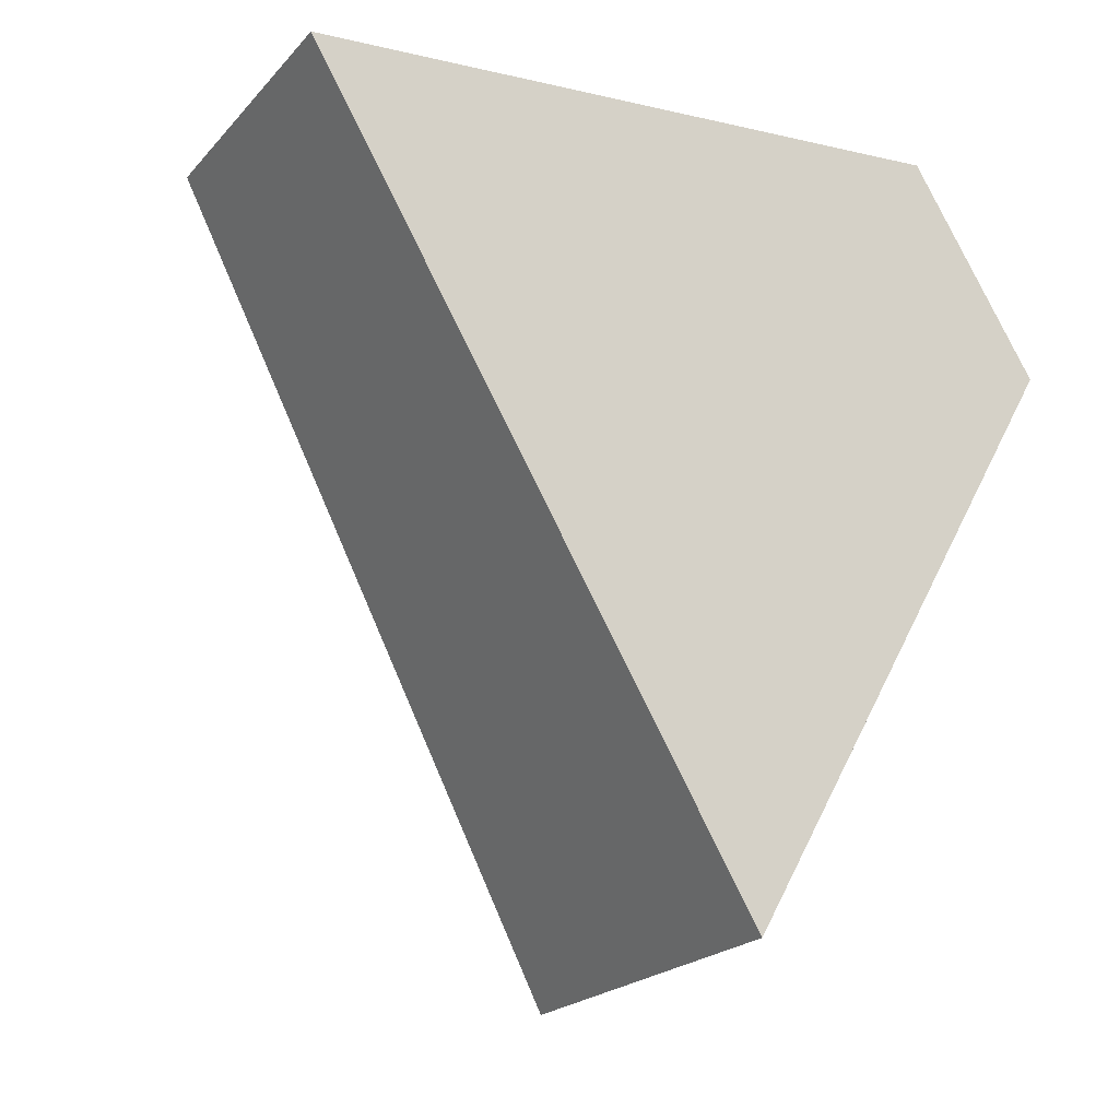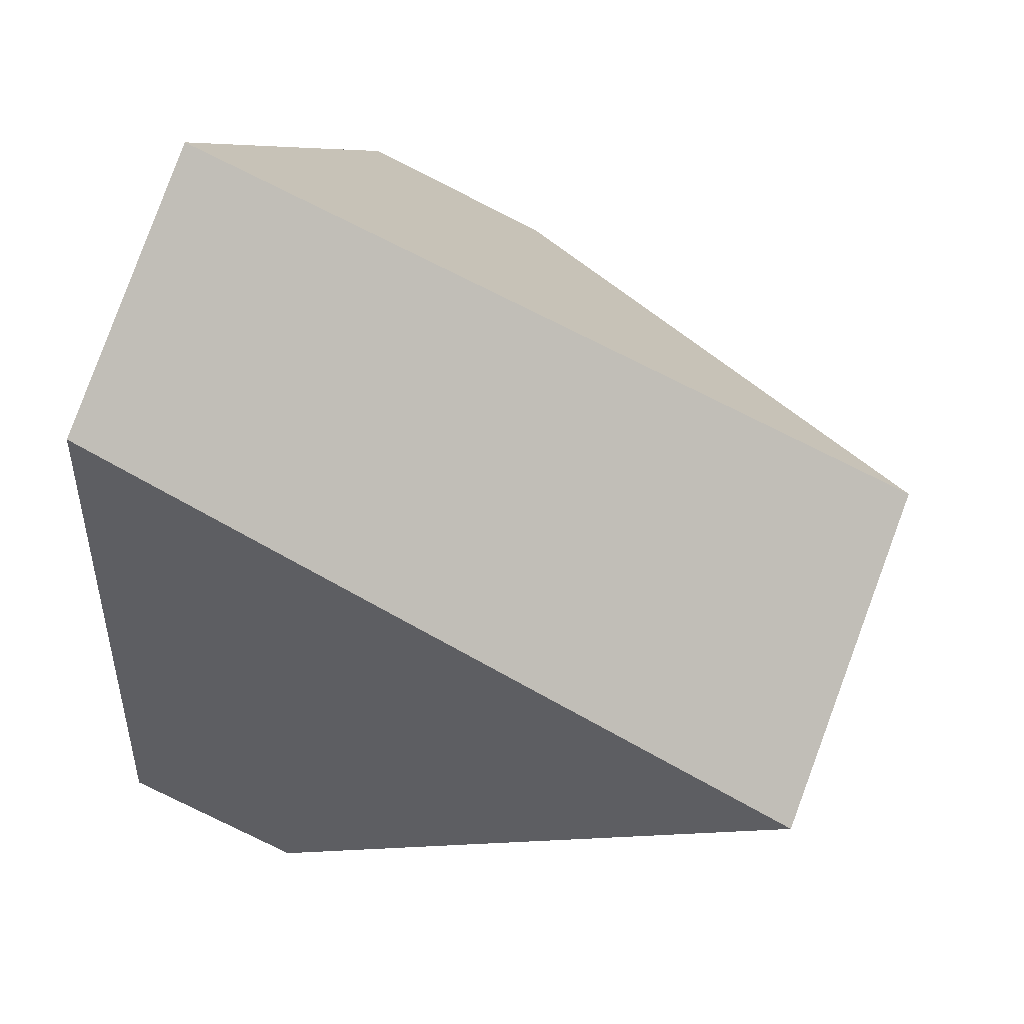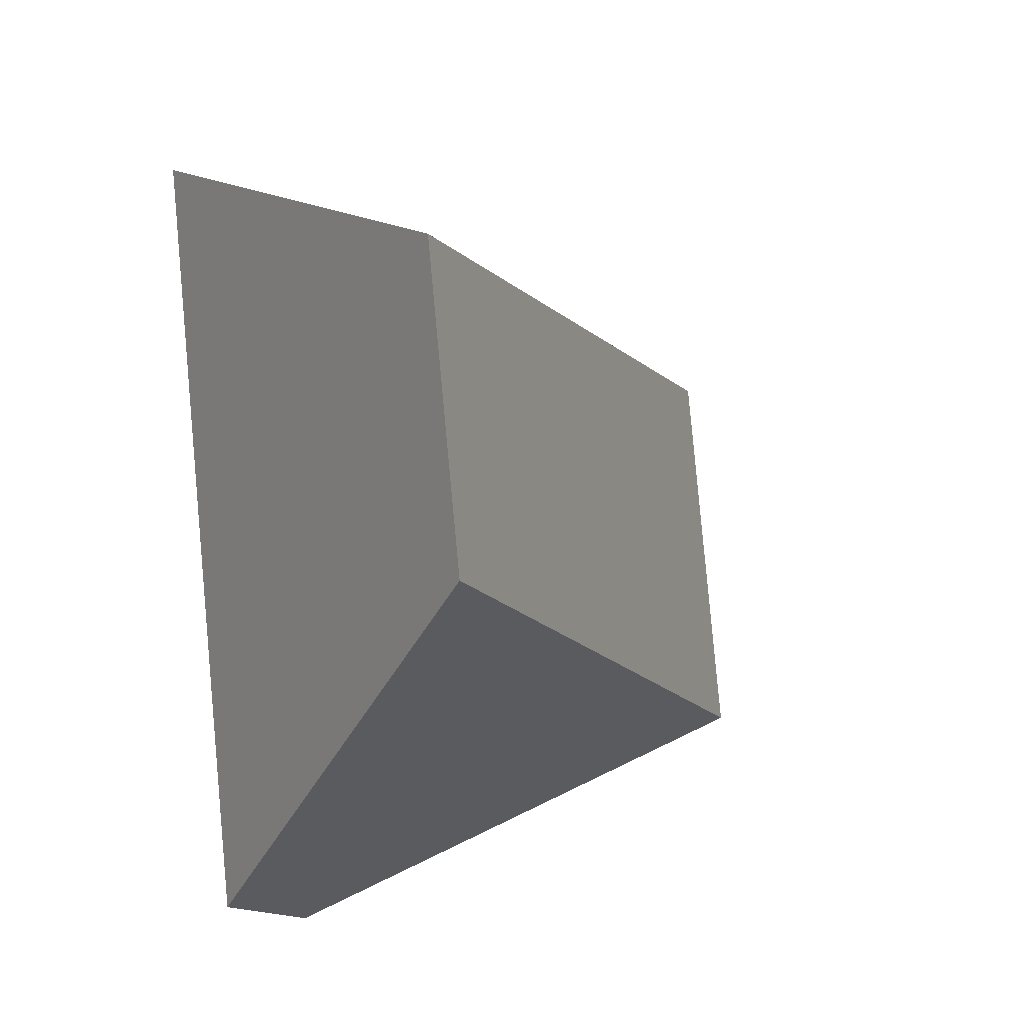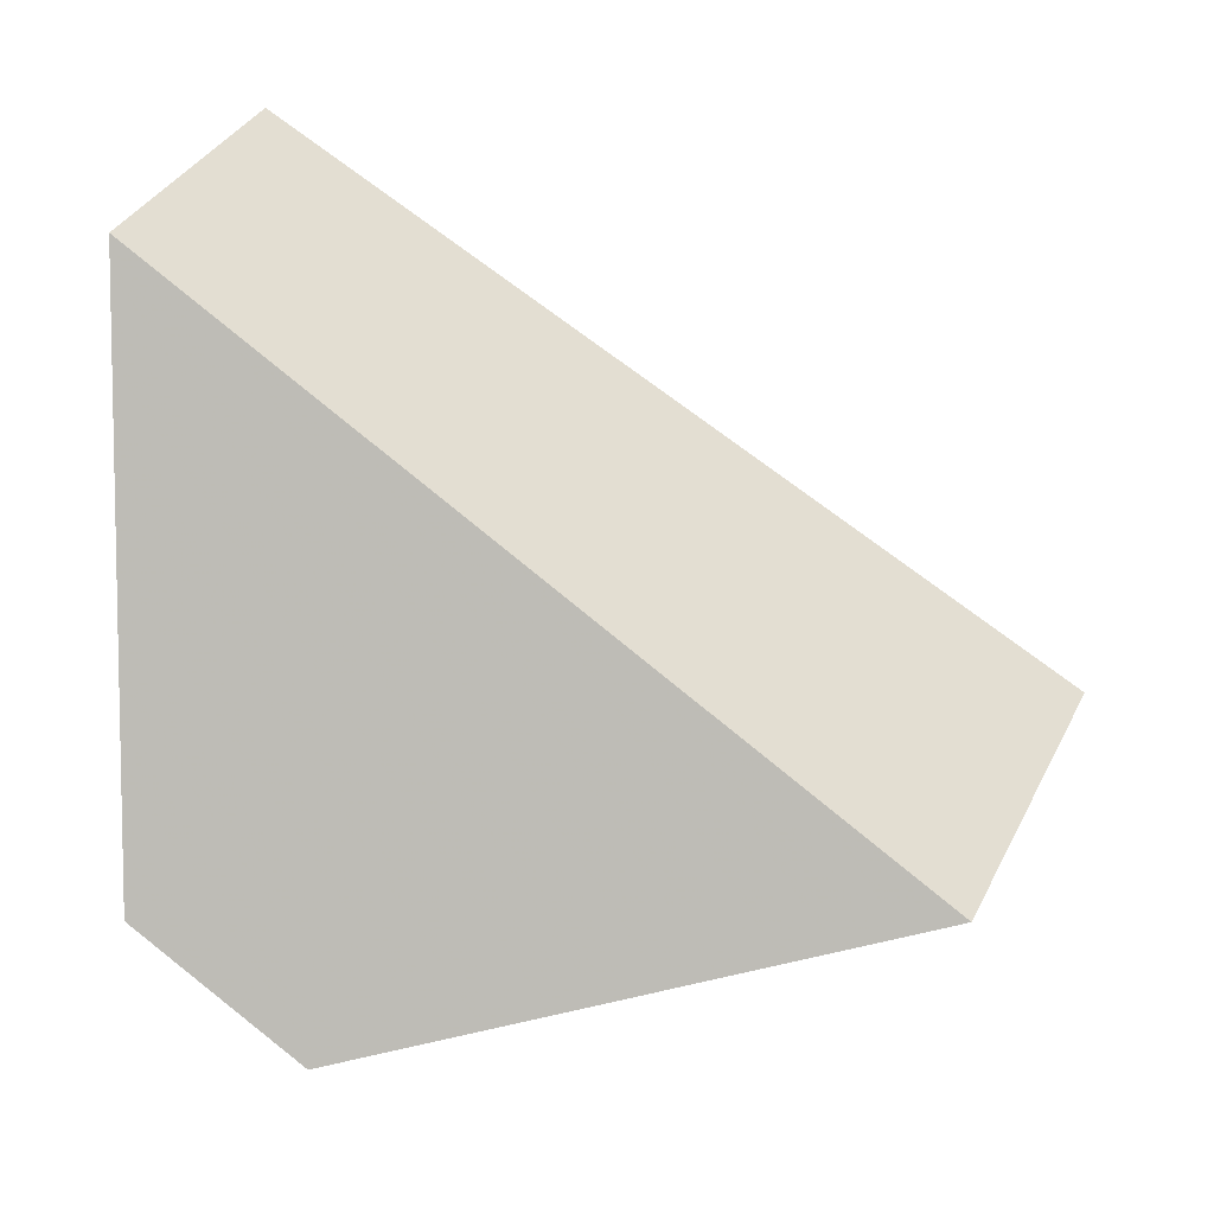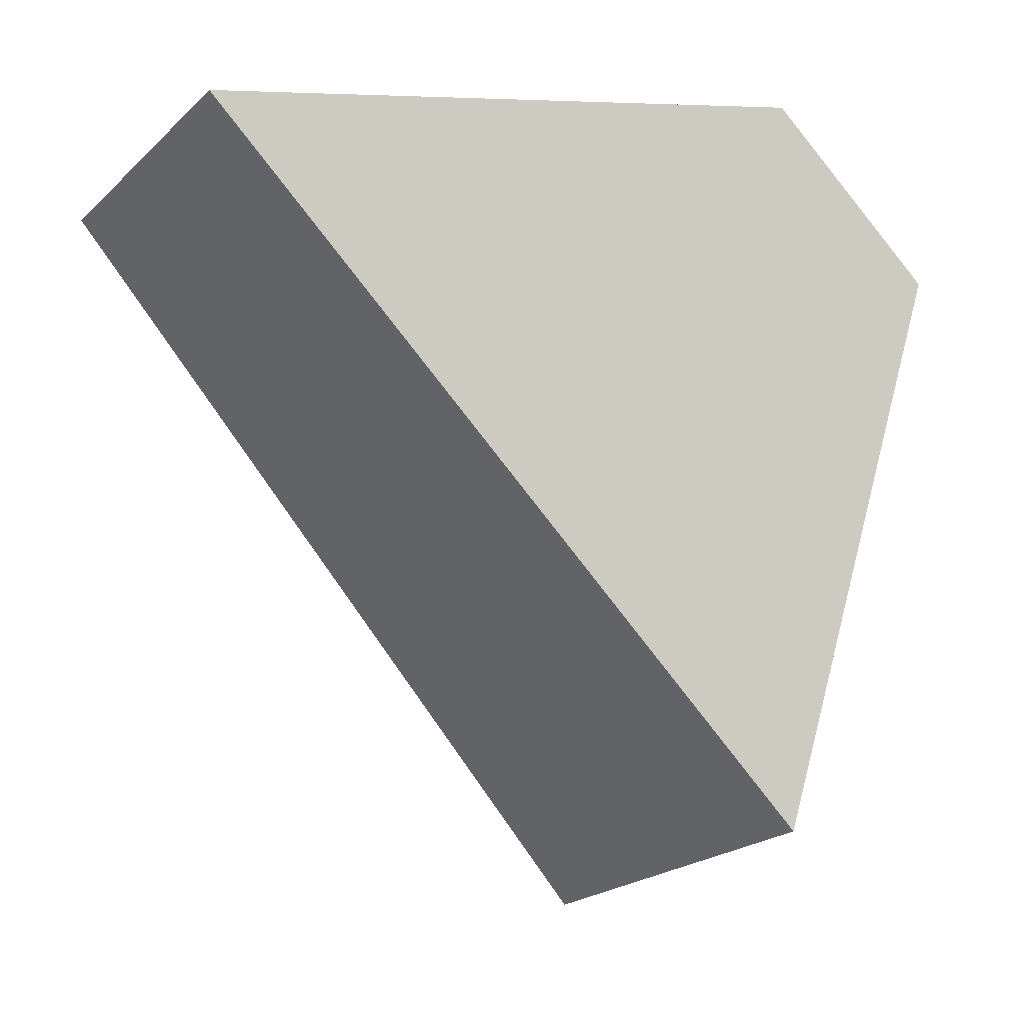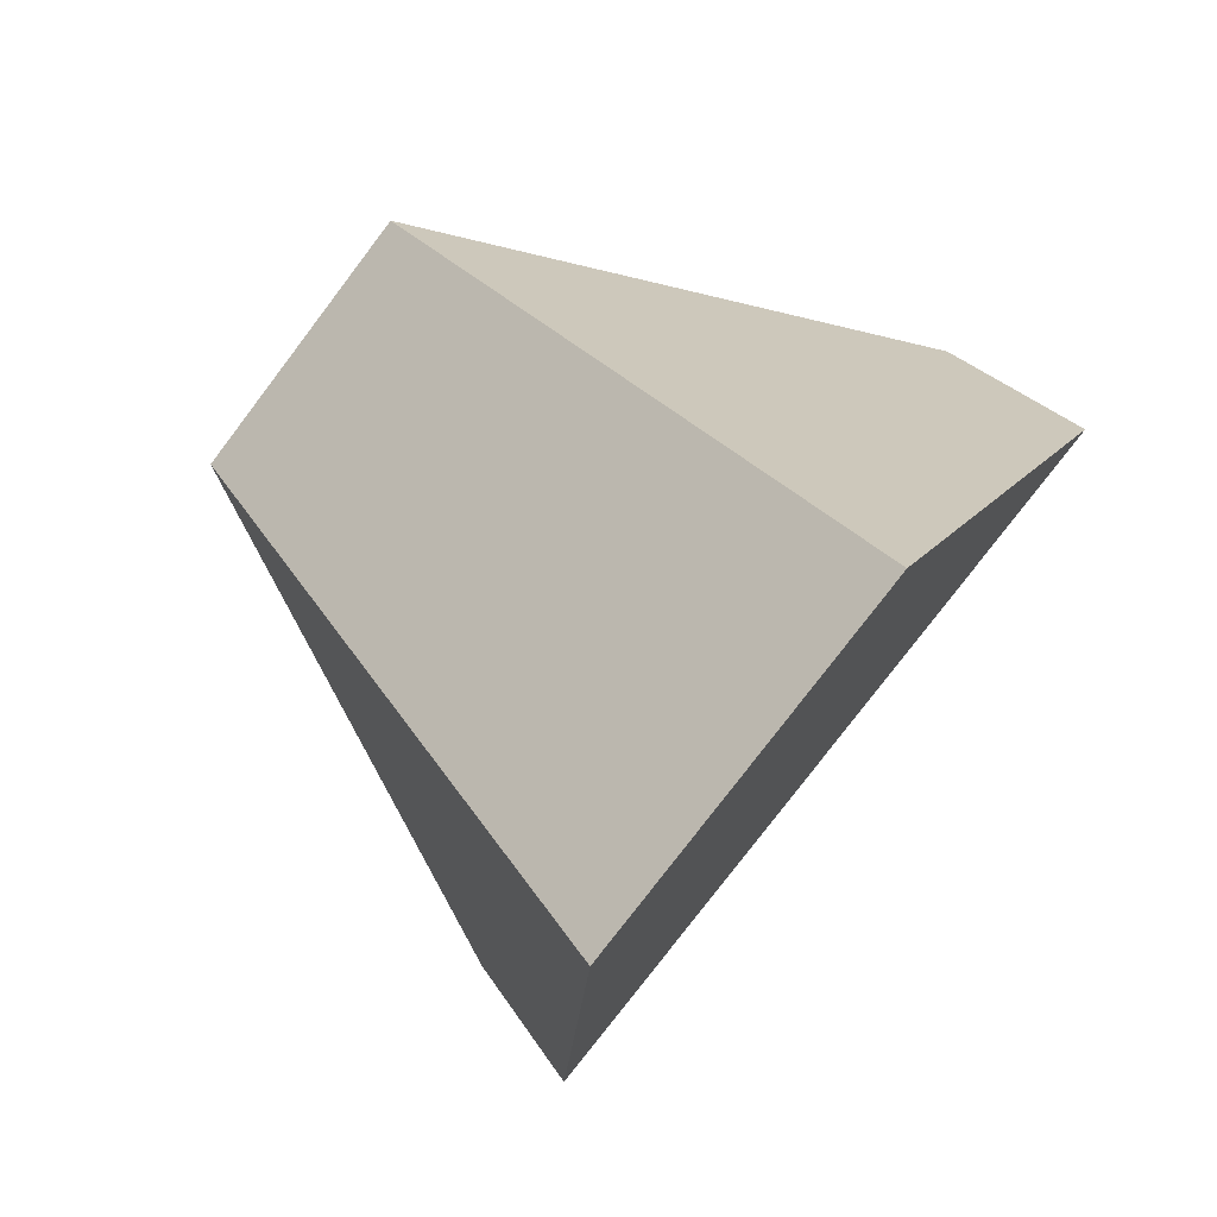
<metadata>
{"format":"obj","ext":"obj","renderer":"f3d","projection":"perspective","resolution":1024,"background":"white","views":[{"elev":49.4,"azim":-172.3,"up":"+Z"},{"elev":15.4,"azim":103.9,"up":"+Z"},{"elev":23.1,"azim":58.0,"up":"+Z"},{"elev":-32.0,"azim":104.7,"up":"+Z"},{"elev":57.2,"azim":173.2,"up":"+Z"},{"elev":79.7,"azim":-173.8,"up":"+Y"}]}
</metadata>
<code>
v 0.5742 0.4396 0.3778
v 0.8049 0.4319 0.4104
v 0.6021 0.6955 0.2349
v 0.5248 0.5038 0.335
v 0.7354 0.3735 0.1163
v 0.8688 0.4057 0.3067
v 0.6959 0.4286 0.07191
v 0.6877 0.6578 0.1032
f 1 2 3
f 1 3 4
f 1 5 6
f 1 6 2
f 7 8 6
f 7 6 5
f 3 8 7
f 3 7 4
f 6 8 3
f 6 3 2
f 5 1 4
f 5 4 7

</code>
